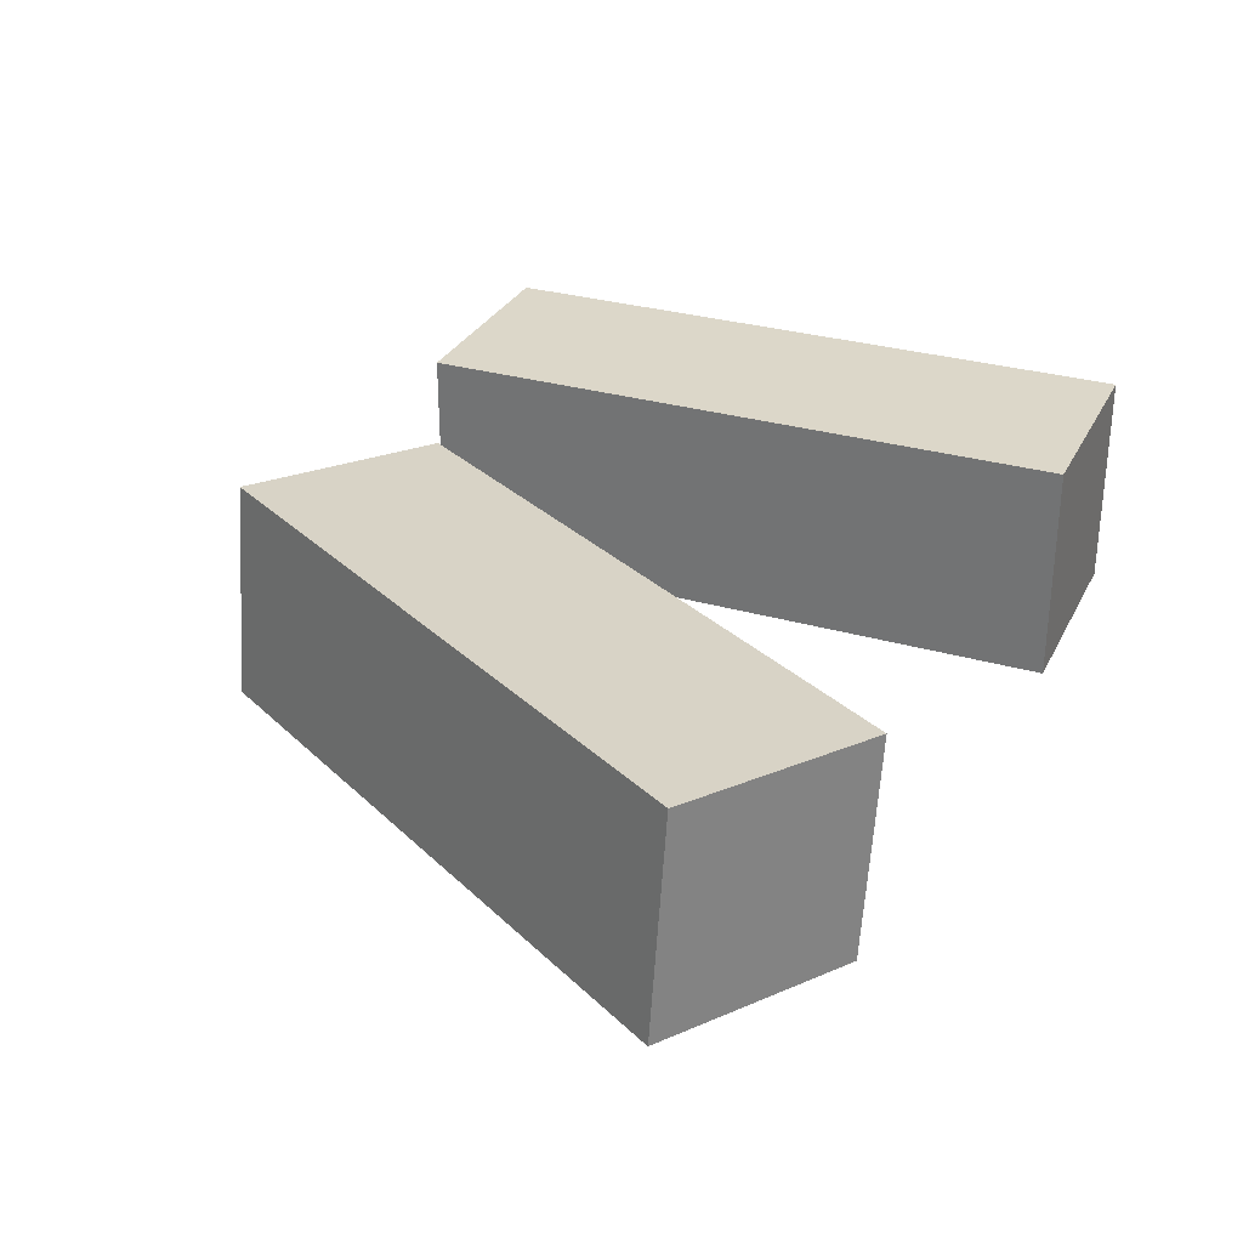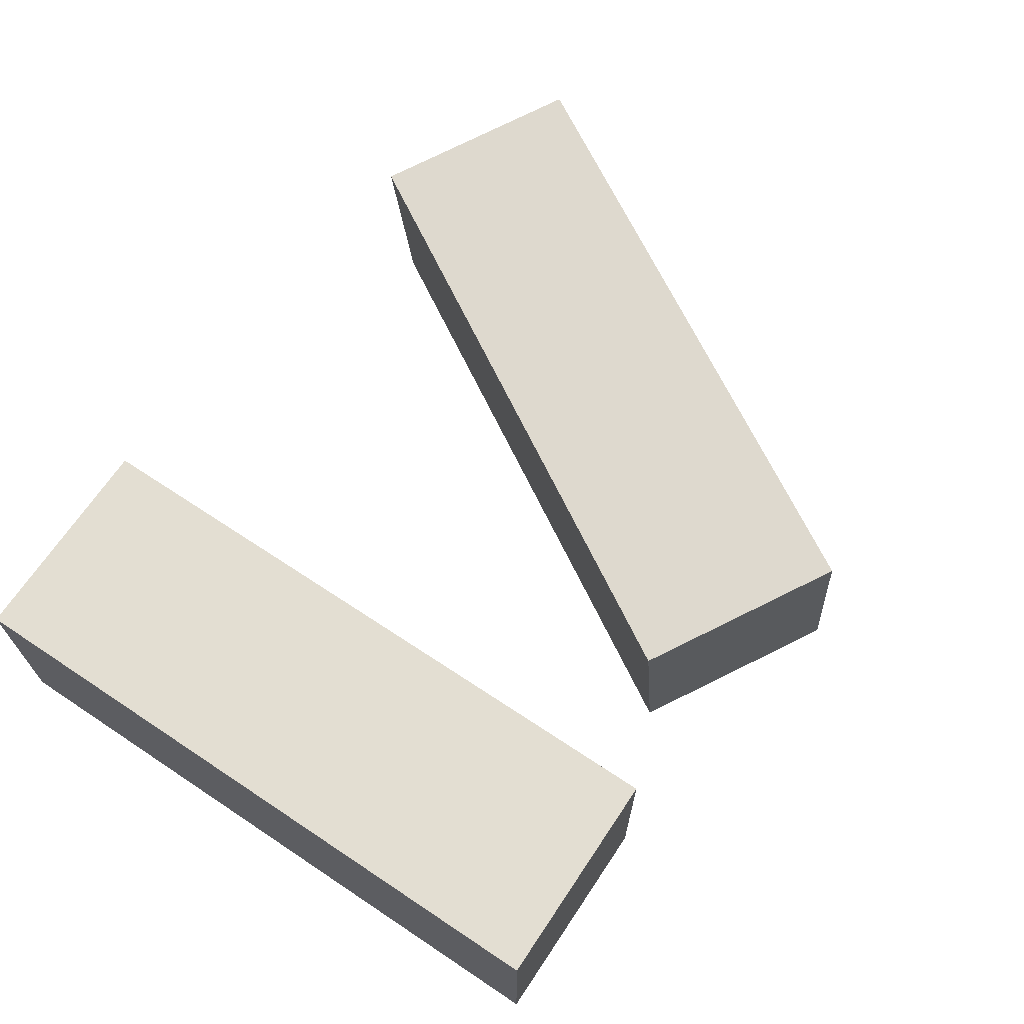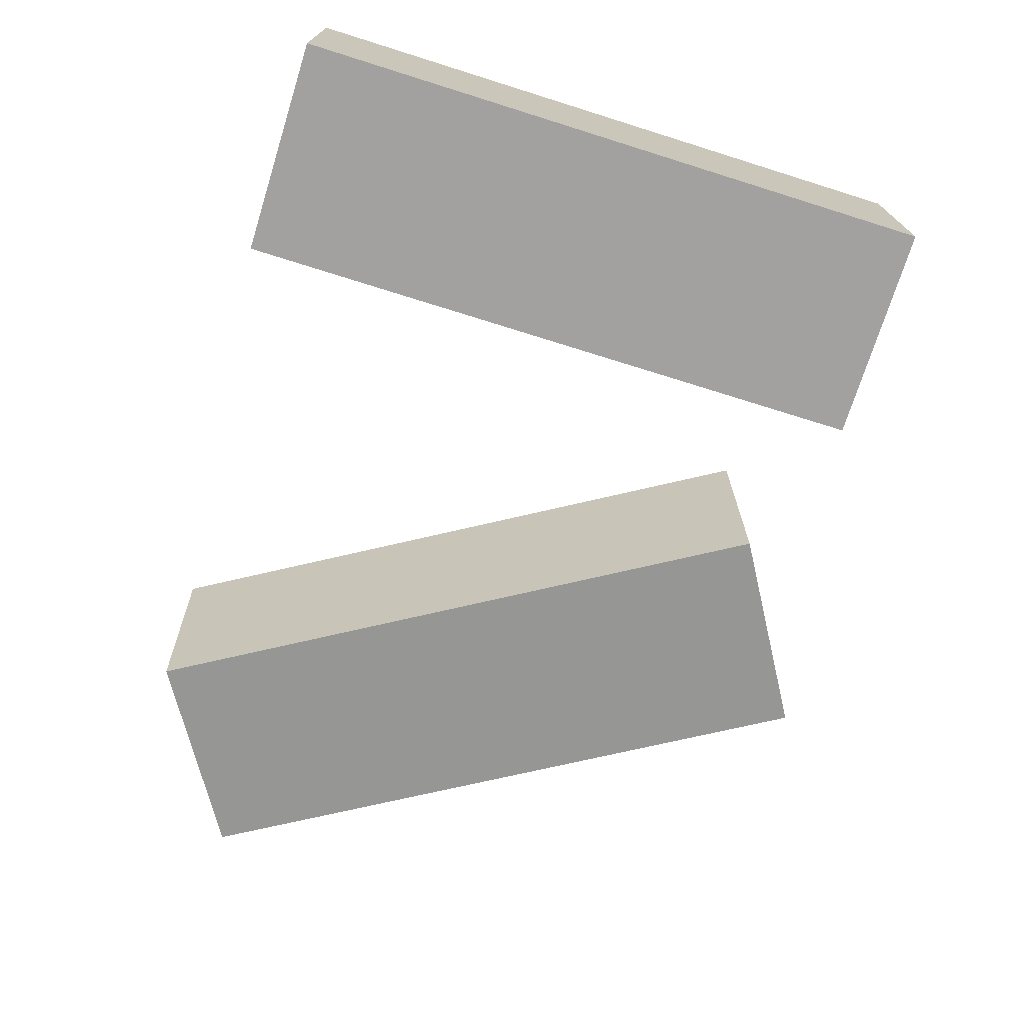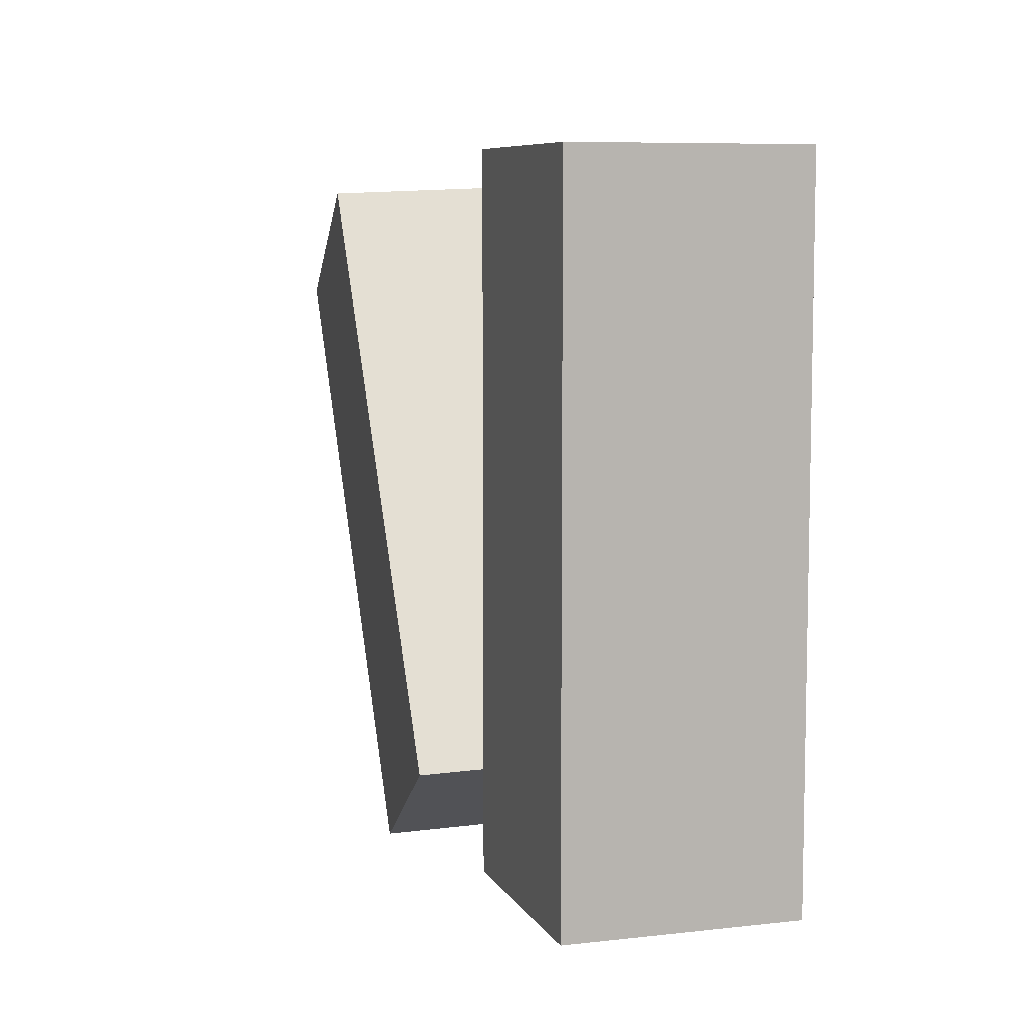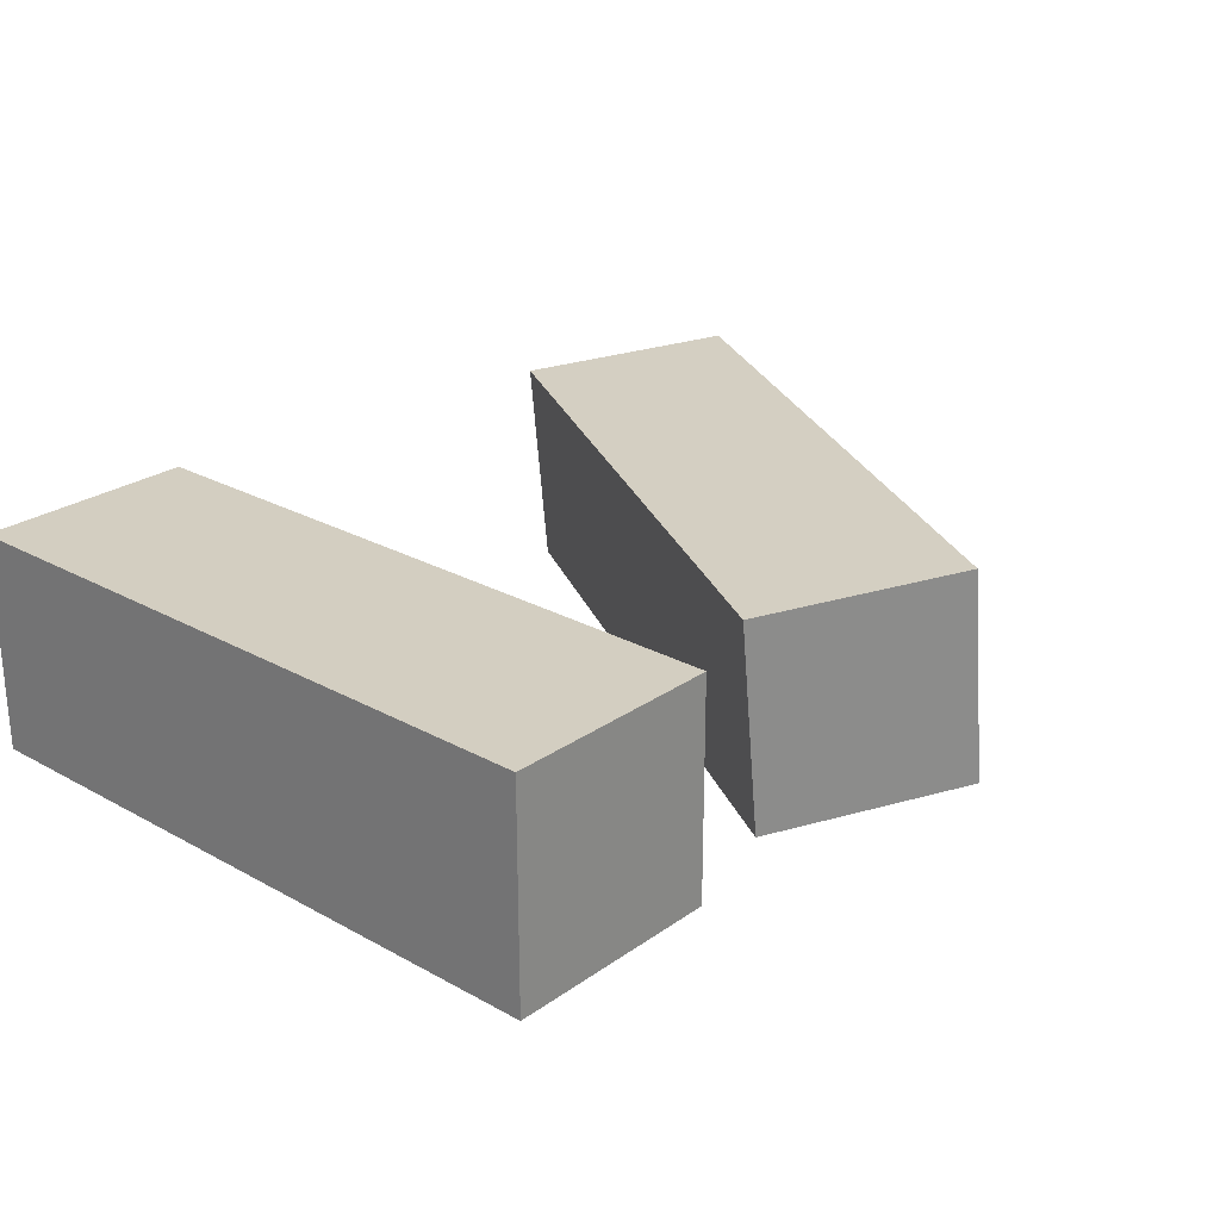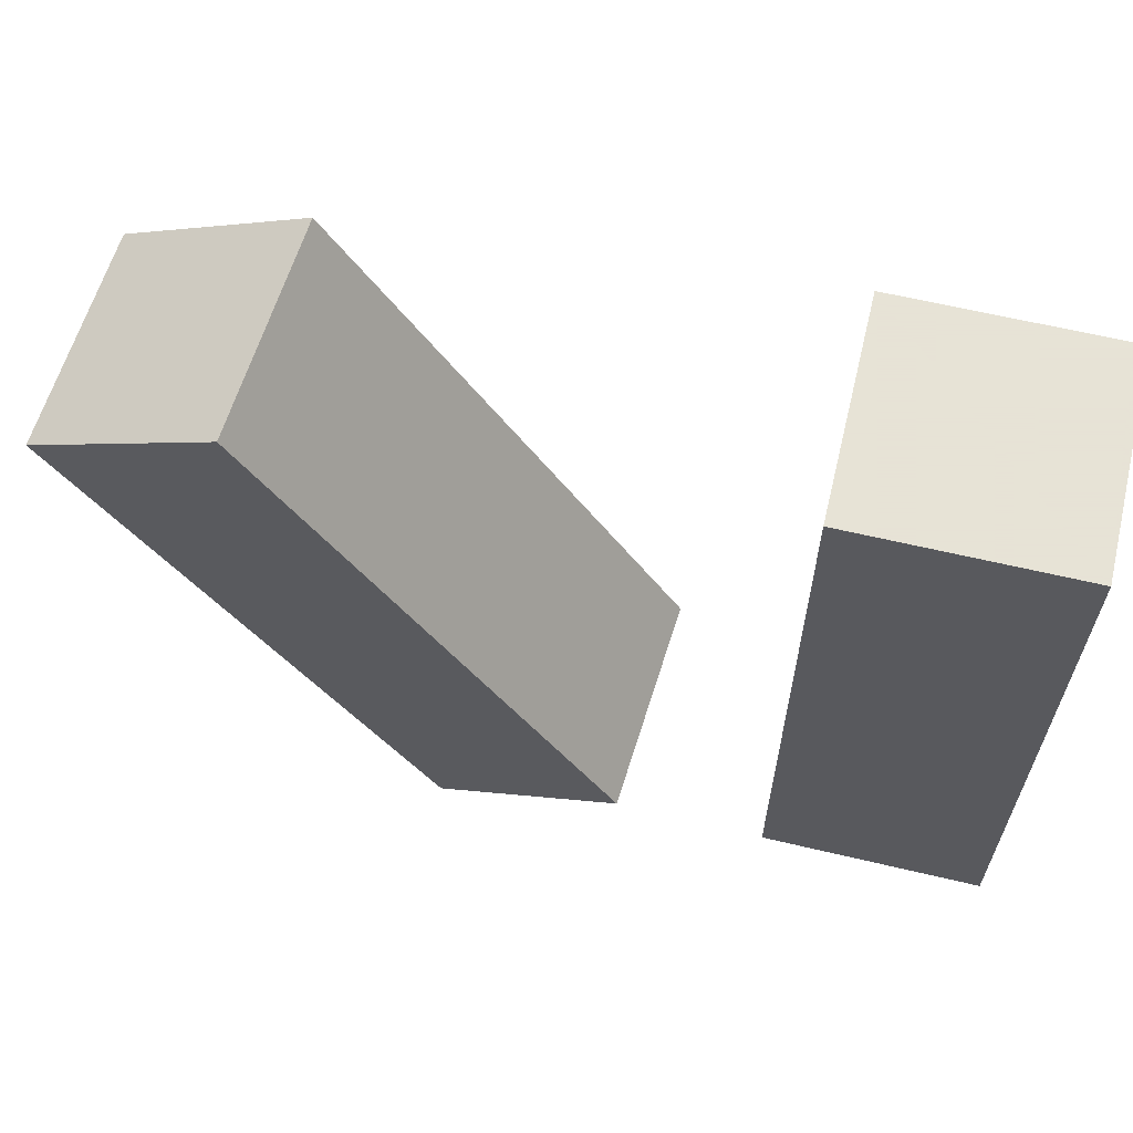
<metadata>
{"format":"obj","ext":"obj","renderer":"f3d","projection":"perspective","resolution":1024,"background":"white","views":[{"elev":30.3,"azim":112.9,"up":"+Z"},{"elev":67.6,"azim":-56.3,"up":"+Z"},{"elev":-72.2,"azim":-107.4,"up":"+Z"},{"elev":7.7,"azim":-107.7,"up":"+Y"},{"elev":25.3,"azim":-48.4,"up":"+Z"},{"elev":62.8,"azim":-166.5,"up":"+Y"}]}
</metadata>
<code>
g Arms_Mesh
v -0.25 0.125 -0.125
v 3.489e-07 0.125 0.125
v -0.25 0.125 0.125
v 2.042e-07 0.125 -0.125
v -6.525e-07 -0.625 0.125
v -0.25 -0.625 -0.125
v -0.25 -0.625 0.125
v -7.971e-07 -0.625 -0.125
v -0.25 -0.625 0.125
v -0.25 0.125 -0.125
v -0.25 0.125 0.125
v -0.25 -0.625 -0.125
v -0.25 -0.625 -0.125
v 2.042e-07 0.125 -0.125
v -0.25 0.125 -0.125
v -7.971e-07 -0.625 -0.125
v -6.525e-07 -0.625 0.125
v 2.042e-07 0.125 -0.125
v -7.971e-07 -0.625 -0.125
v 3.489e-07 0.125 0.125
v -0.25 -0.625 0.125
v 3.489e-07 0.125 0.125
v -6.525e-07 -0.625 0.125
v -0.25 0.125 0.125
v 0.5291 0.0947 0.1033
v 0.7615 -0.04183 -0.1254
v 0.7434 -0.03228 0.1237
v 0.5472 0.08515 -0.1459
v 0.3795 -0.6873 -0.1284
v 0.1471 -0.5507 0.1003
v 0.3614 -0.6777 0.1207
v 0.1652 -0.5603 -0.1489
v 0.7615 -0.04183 -0.1254
v 0.3614 -0.6777 0.1207
v 0.7434 -0.03228 0.1237
v 0.3795 -0.6873 -0.1284
v 0.5472 0.08515 -0.1459
v 0.3795 -0.6873 -0.1284
v 0.7615 -0.04183 -0.1254
v 0.1652 -0.5603 -0.1489
v 0.5472 0.08515 -0.1459
v 0.1471 -0.5507 0.1003
v 0.1652 -0.5603 -0.1489
v 0.5291 0.0947 0.1033
v 0.5291 0.0947 0.1033
v 0.3614 -0.6777 0.1207
v 0.1471 -0.5507 0.1003
v 0.7434 -0.03228 0.1237
g Arms_Mesh_0
f 3 2 1
f 4 1 2
f 7 6 5
f 8 5 6
f 11 10 9
f 12 9 10
f 15 14 13
f 16 13 14
f 19 18 17
f 20 17 18
f 23 22 21
f 24 21 22
f 27 26 25
f 28 25 26
f 31 30 29
f 32 29 30
f 35 34 33
f 36 33 34
f 39 38 37
f 40 37 38
f 43 42 41
f 44 41 42
f 47 46 45
f 48 45 46

</code>
